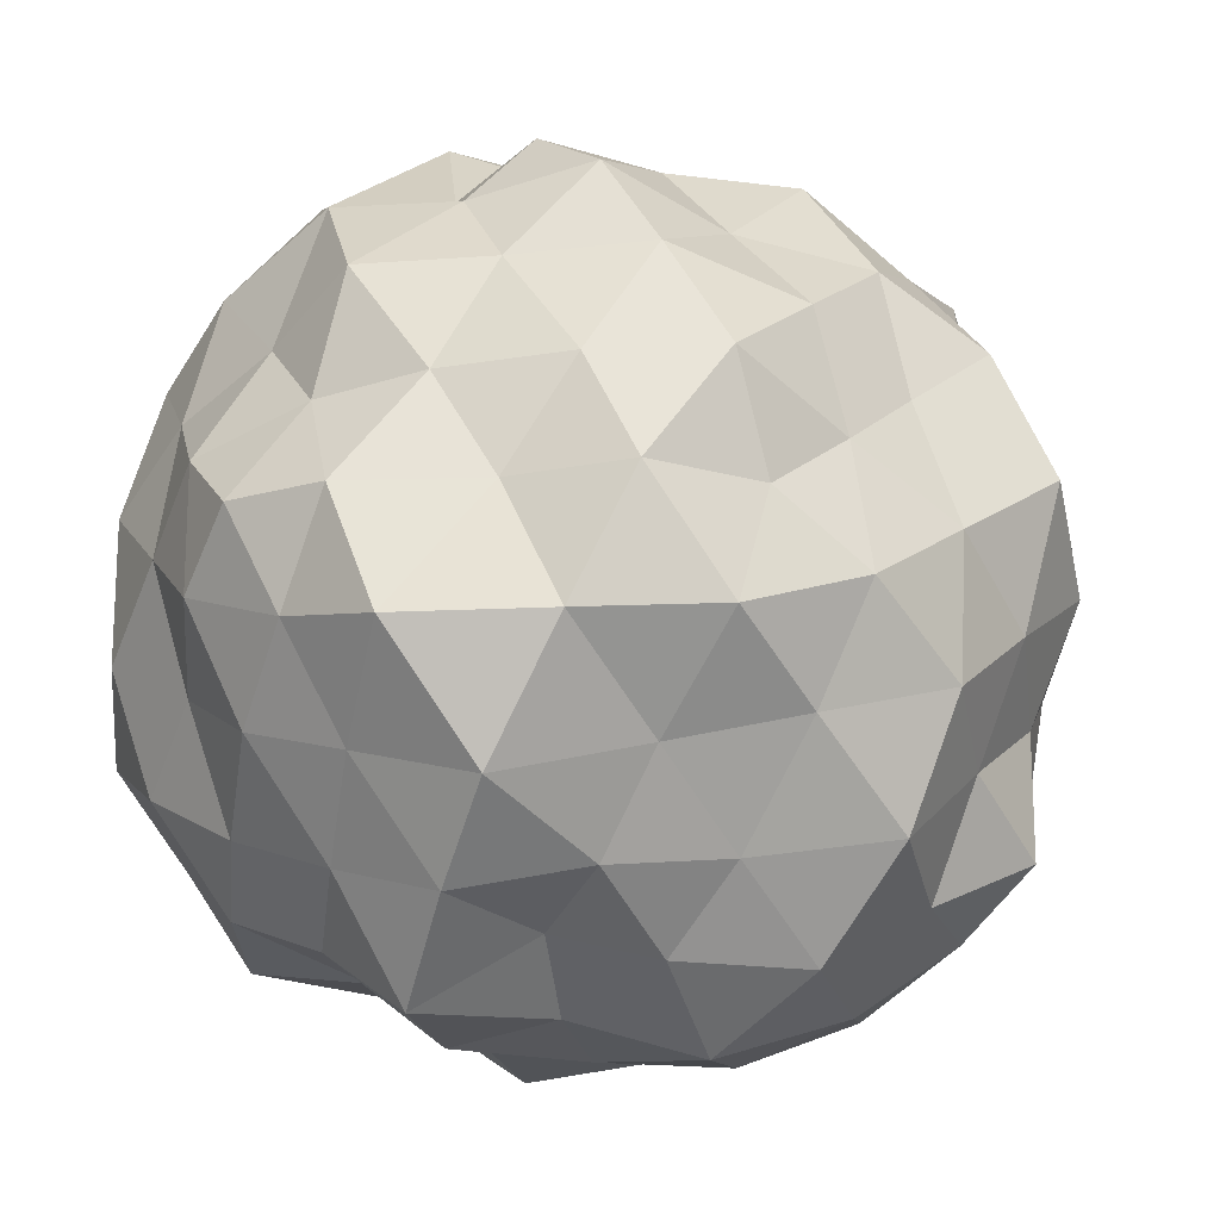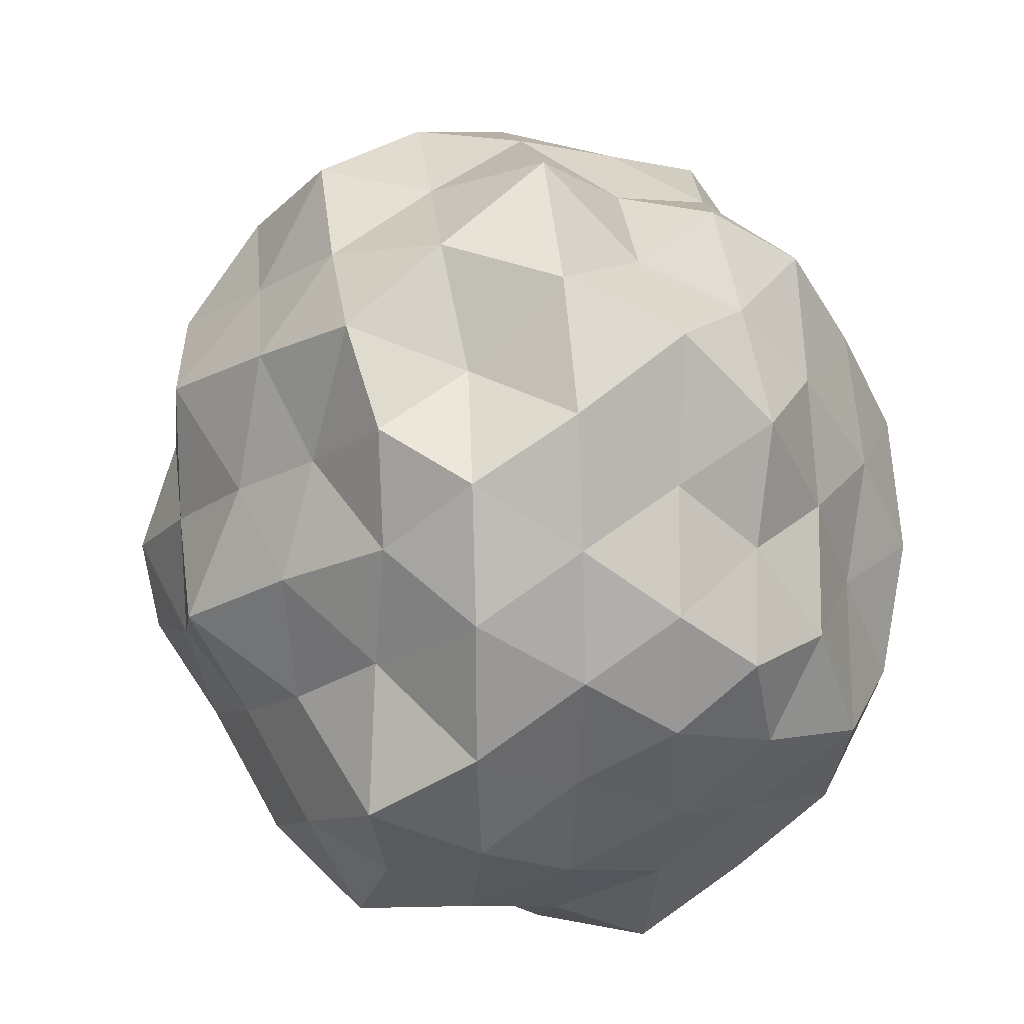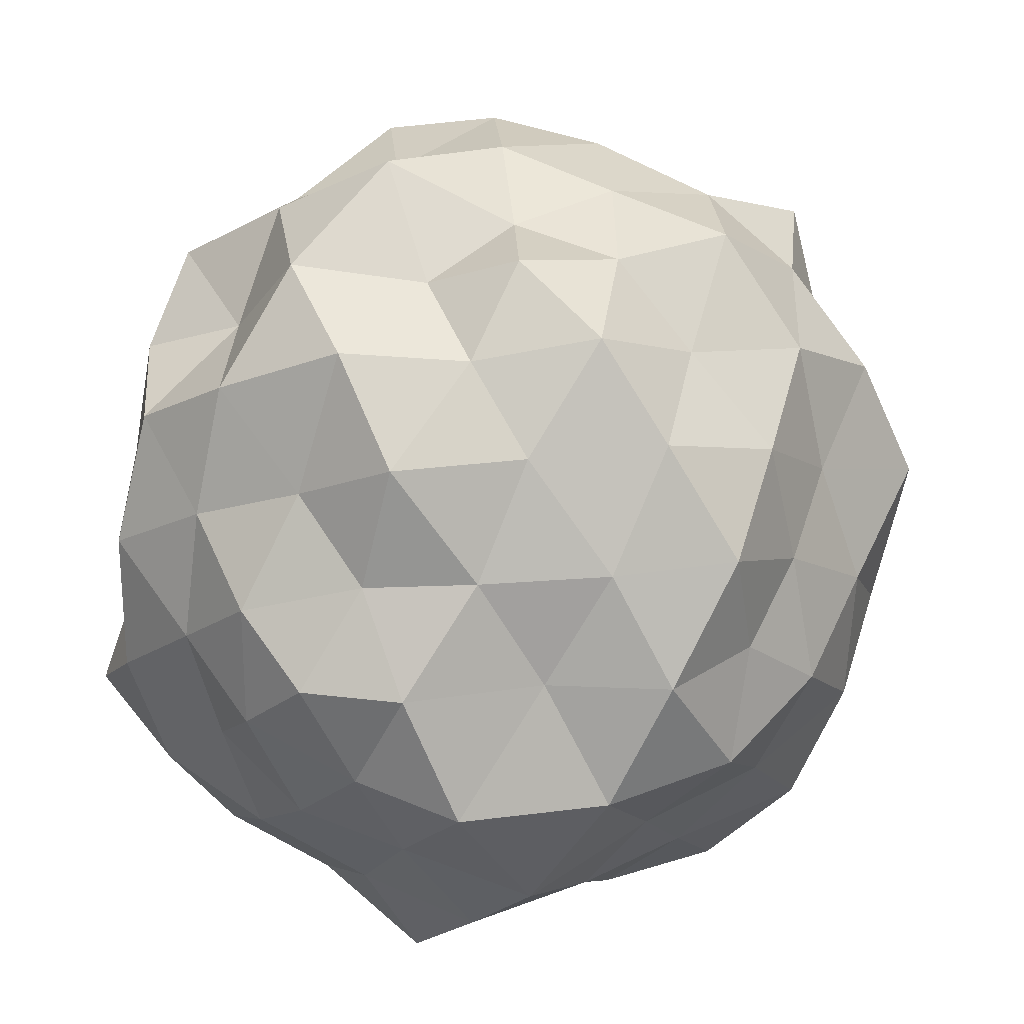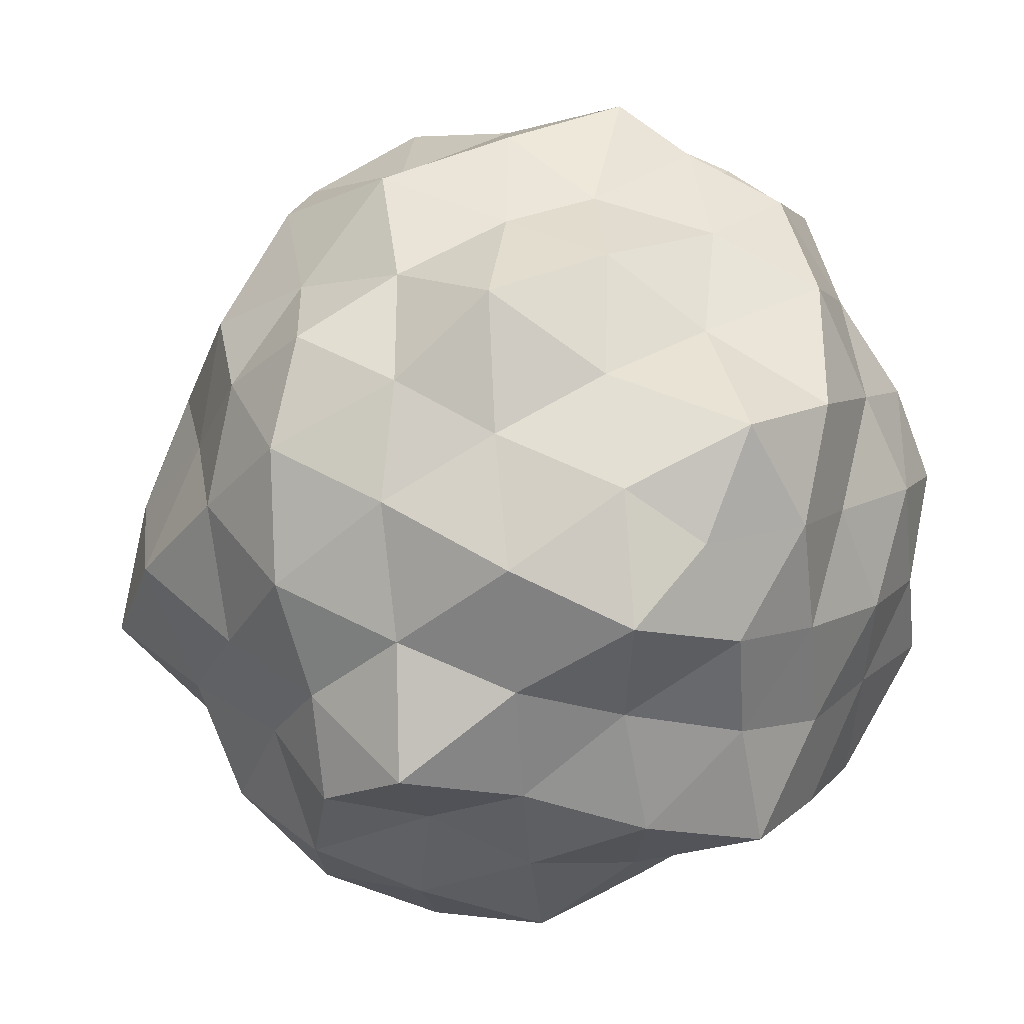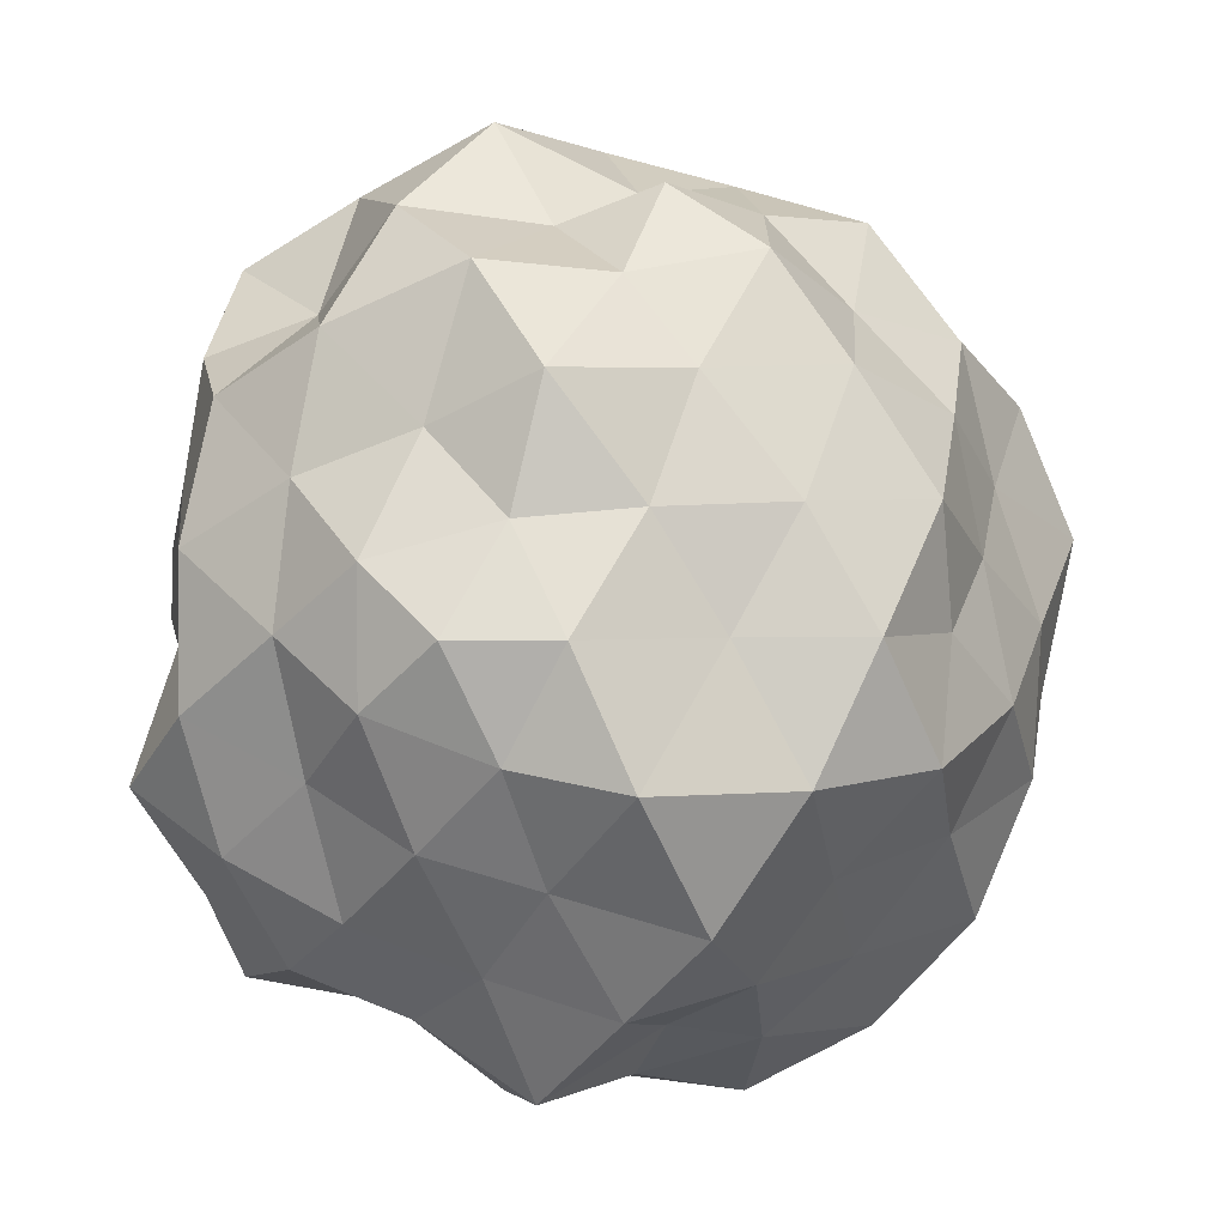
<metadata>
{"format":"obj","ext":"obj","renderer":"f3d","projection":"perspective","resolution":1024,"background":"white","views":[{"elev":-17.6,"azim":-22.3,"up":"+Y"},{"elev":21.4,"azim":-98.4,"up":"+Y"},{"elev":24.2,"azim":-40.2,"up":"+Y"},{"elev":-31.5,"azim":-145.8,"up":"+Y"},{"elev":1.7,"azim":-49.4,"up":"+Y"}]}
</metadata>
<code>
o zerog_gib6_Icosphere.006
v 0.06004 0.006006 -0.1729
v -0.1263 0.0277 -0.1297
v 0.000369 0.1642 -0.08092
v 0.1636 0.0775 -0.02723
v 0.1378 -0.1126 -0.04278
v -0.04129 -0.1434 -0.1061
v -0.1378 0.1126 0.04268
v 0.04129 0.1434 0.106
v 0.1263 -0.0277 0.1296
v -0.000369 -0.1642 0.08083
v -0.1636 -0.0775 0.02713
v -0.06004 -0.006006 0.1728
f 1 2 3
f 2 1 6
f 1 3 4
f 1 4 5
f 1 5 6
f 2 6 11
f 3 2 7
f 4 3 8
f 5 4 9
f 6 5 10
f 2 11 7
f 3 7 8
f 4 8 9
f 5 9 10
f 6 10 11
f 7 11 12
f 8 7 12
f 9 8 12
f 10 9 12
f 11 10 12
o zerog_gib5_Icosphere.005
v 0.1109 0.1171 -0.2171
v -0.1705 0.08482 -0.1921
v -0.03275 0.2675 -0.02318
v 0.2188 0.1529 0.04355
v 0.2366 -0.1006 -0.08415
v -0.004059 -0.1427 -0.2298
v -0.2366 0.1006 0.08405
v 0.004059 0.1427 0.2297
v 0.1705 -0.08482 0.192
v 0.03275 -0.2675 0.02308
v -0.2188 -0.1529 -0.04365
v -0.1109 -0.1171 0.217
f 13 14 15
f 14 13 18
f 13 15 16
f 13 16 17
f 13 17 18
f 14 18 23
f 15 14 19
f 16 15 20
f 17 16 21
f 18 17 22
f 14 23 19
f 15 19 20
f 16 20 21
f 17 21 22
f 18 22 23
f 19 23 24
f 20 19 24
f 21 20 24
f 22 21 24
f 23 22 24
o zerog_gib4_Icosphere.004
v 0 0 -0.1905
v -0.1378 0.1001 -0.08519
v 0.05263 0.162 -0.08519
v 0.1703 0 -0.08519
v 0.05263 -0.162 -0.08519
v -0.1378 -0.1001 -0.08519
v -0.05263 0.162 0.08514
v 0.1378 0.1001 0.08514
v 0.1378 -0.1001 0.08514
v -0.05263 -0.162 0.08514
v -0.1703 0 0.08514
v 0 0 0.1904
f 25 26 27
f 26 25 30
f 25 27 28
f 25 28 29
f 25 29 30
f 26 30 35
f 27 26 31
f 28 27 32
f 29 28 33
f 30 29 34
f 26 35 31
f 27 31 32
f 28 32 33
f 29 33 34
f 30 34 35
f 31 35 36
f 32 31 36
f 33 32 36
f 34 33 36
f 35 34 36
o zerog_gib3_Icosphere.003
v -0.04452 -0.1552 -0.000234
v 0.06173 -0.09269 -0.117
v 0.1121 -0.1073 0.0445
v -0.01995 -0.06957 0.1443
v -0.1519 -0.03159 0.0445
v -0.1015 -0.04588 -0.117
v 0.1519 0.03159 -0.04459
v 0.1015 0.04588 0.1169
v -0.06173 0.09269 0.1169
v -0.1121 0.1073 -0.04459
v 0.01995 0.06957 -0.1444
v 0.04452 0.1552 0.000138
f 37 38 39
f 38 37 42
f 37 39 40
f 37 40 41
f 37 41 42
f 38 42 47
f 39 38 43
f 40 39 44
f 41 40 45
f 42 41 46
f 38 47 43
f 39 43 44
f 40 44 45
f 41 45 46
f 42 46 47
f 43 47 48
f 44 43 48
f 45 44 48
f 46 45 48
f 47 46 48
o zerog_gib2_Icosphere.002
v 0 0 -0.2484
v -0.1797 0.1306 -0.1111
v 0.06865 0.2113 -0.1111
v 0.2222 0 -0.1111
v 0.06865 -0.2113 -0.1111
v -0.1797 -0.1306 -0.1111
v -0.06865 0.2113 0.1111
v 0.1797 0.1306 0.1111
v 0.1797 -0.1306 0.1111
v -0.06865 -0.2113 0.1111
v -0.2222 0 0.1111
v 0 0 0.2484
f 49 50 51
f 50 49 54
f 49 51 52
f 49 52 53
f 49 53 54
f 50 54 59
f 51 50 55
f 52 51 56
f 53 52 57
f 54 53 58
f 50 59 55
f 51 55 56
f 52 56 57
f 53 57 58
f 54 58 59
f 55 59 60
f 56 55 60
f 57 56 60
f 58 57 60
f 59 58 60
o zerog_gib1_Icosphere.001
v 0 0 -0.13
v -0.09407 0.06834 -0.05819
v 0.03593 0.1106 -0.05819
v 0.1163 0 -0.05819
v 0.03593 -0.1106 -0.05819
v -0.09407 -0.06834 -0.05819
v -0.03593 0.1106 0.05809
v 0.09407 0.06834 0.05809
v 0.09407 -0.06834 0.05809
v -0.03593 -0.1106 0.05809
v -0.1163 0 0.05809
v 0 0 0.13
f 61 62 63
f 62 61 66
f 61 63 64
f 61 64 65
f 61 65 66
f 62 66 71
f 63 62 67
f 64 63 68
f 65 64 69
f 66 65 70
f 62 71 67
f 63 67 68
f 64 68 69
f 65 69 70
f 66 70 71
f 67 71 72
f 68 67 72
f 69 68 72
f 70 69 72
f 71 70 72
o zerog_mut_mesh_Icosphere
v 0 0 -1.034
v -0.8127 0.5905 -0.4624
v 0.2764 0.8506 -0.4118
v 0.9331 0 -0.4296
v 0.3104 -0.9554 -0.4624
v -0.8127 -0.5905 -0.4624
v -0.3199 0.9517 0.4433
v 0.778 0.5464 0.4117
v 0.8738 -0.6136 0.4625
v -0.2764 -0.8506 0.4117
v -1.003 0 0.4296
v 0 0 0.9606
v 0.2615 0.8048 -0.6798
v 0.1825 0.5616 -0.8795
v 0.08096 0.2492 -0.9297
v -0.2279 0.1601 -0.9297
v -0.4573 0.3211 -0.7832
v -0.6095 0.4429 -0.6054
v -0.6423 0.7957 -0.5193
v -0.283 0.8709 -0.5211
v 0.03579 1.009 -0.5193
v -0.9814 -0.3446 -0.5193
v -0.8506 0 -0.4841
v -0.8738 0.3068 -0.4624
v -0.2279 -0.1601 -0.9297
v -0.4253 -0.309 -0.7832
v -0.7055 -0.4955 -0.6516
v 0.8451 0 -0.6315
v 0.5257 0 -0.7832
v 0.2704 0 -0.9594
v 0.5436 0.8048 -0.5193
v 0.7719 0.5421 -0.5049
v 0.9322 0.259 -0.4824
v 0.2503 -0.7447 -0.6054
v 0.188 -0.5594 -0.843
v 0.09371 -0.2788 -1.001
v 1.004 -0.2788 -0.5193
v 0.7399 -0.5196 -0.484
v 0.484 -0.7166 -0.4625
v 0.03579 -1.009 -0.5193
v -0.2826 -0.8408 -0.484
v -0.6423 -0.7957 -0.5193
v -1.029 0.1534 0.2312
v -0.9922 0.3224 -0
v -0.9667 0.4974 -0.2596
v -0.9654 -0.4802 -0.2412
v -0.9511 -0.309 -5.5e-05
v -1.029 -0.1534 0.2312
v -0.1552 0.9554 0.2312
v 0 1.077 -0
v 0.1797 1.069 -0.2489
v -0.6872 0.6817 -0.2313
v -0.6803 0.9051 5.5e-05
v -0.436 0.8642 0.2312
v 0.9266 0.4768 0.2489
v 0.9511 0.309 -5.5e-05
v 1.029 0.1534 -0.2312
v 0.4891 0.937 -0.2412
v 0.5878 0.809 -5.5e-05
v 0.8298 0.7957 0.2598
v 0.7953 -0.7627 0.249
v 0.6602 -0.9086 5.9e-05
v 0.5046 -0.9668 -0.2489
v 1.155 -0.1723 -0.2596
v 1.023 -0.3211 0
v 0.9667 -0.4974 0.2598
v -0.5265 -1.009 0.2598
v -0.632 -0.8408 -0
v -0.7708 -0.7391 -0.2412
v 0.1552 -0.9554 -0.2313
v 0 -1.039 0
v -0.1669 -0.9929 0.2312
v -0.8311 0.2389 0.4624
v -0.7719 0.5421 0.505
v -0.5049 0.7476 0.4825
v -0.03092 0.9016 0.4825
v 0.3043 0.9051 0.5211
v 0.5967 0.7391 0.4825
v 0.9116 0.3201 0.4825
v 0.9846 0 0.5211
v 0.8738 -0.3068 0.4624
v 0.5967 -0.7391 0.4825
v 0.2952 -0.9086 0.5437
v -0.03092 -0.9016 0.4825
v -0.5436 -0.8048 0.5194
v -0.7399 -0.5196 0.484
v -0.8947 -0.2571 0.4978
v -0.09371 0.2788 1.001
v -0.188 0.5594 0.8432
v -0.2615 0.8048 0.6799
v -0.8451 0 0.6316
v -0.5257 0 0.7831
v -0.3033 0 1.001
v 0.2184 0.1534 0.8912
v 0.4253 0.309 0.7831
v 0.6846 0.4974 0.6799
v 0.2352 -0.1652 0.9594
v 0.4923 -0.3457 0.8432
v 0.6554 -0.4602 0.6054
v -0.09371 -0.2788 1.001
v -0.1747 -0.5196 0.7832
v -0.2429 -0.7476 0.6315
v -0.05507 0.718 -0.695
v -0.1669 0.4964 -0.9247
v -0.4188 0.6576 -0.7171
v -0.6708 -0.1625 -0.6663
v -0.6998 0.1695 -0.695
v -0.5023 1e-06 -0.9248
v 0.6862 0.2732 -0.6662
v 0.3895 0.283 -0.8865
v 0.4666 0.5485 -0.695
v 0.4808 -0.5464 -0.6662
v 0.3895 -0.283 -0.8865
v 0.7168 -0.2952 -0.7482
v -0.4188 -0.6576 -0.7171
v -0.1442 -0.4437 -0.8591
v -0.05676 -0.7152 -0.6662
v -1.043 0 0
v -1.062 0.1761 -0.2654
v -1.062 -0.1761 -0.2654
v -0.3731 1.11 0.000114
v -0.1486 0.9884 -0.2545
v -0.5176 0.9517 -0.2739
v 0.9364 0.6576 5.5e-05
v 0.8618 0.4253 -0.2545
v 0.6708 0.6882 -0.2545
v 0.9075 -0.6373 5.5e-05
v 0.7524 -0.7462 -0.2654
v 0.8991 -0.4437 -0.2655
v -0.3466 -1.031 5.5e-05
v -0.4472 -0.8506 -0.2545
v -0.1486 -0.9884 -0.2545
v -0.7534 0.7729 0.2859
v -0.9075 0.6373 5.3e-05
v -0.8618 0.4253 0.2544
v 0.4814 0.9157 0.2739
v 0.3327 1.024 -1e-06
v 0.1442 0.9922 0.2655
v 1.02 -0.1749 0.2739
v 1.077 0 1e-06
v 1.062 0.1761 0.2655
v 0.1552 -1.068 0.2859
v 0.3466 -1.031 5.4e-05
v 0.5023 -0.9554 0.2859
v -0.8991 -0.4437 0.2655
v -0.844 -0.6132 0
v -0.6999 -0.718 0.2655
v -0.3775 0.2742 0.8591
v -0.4808 0.5464 0.6662
v -0.6382 0.2629 0.6661
v 0.155 0.4611 0.8592
v 0.3895 0.6328 0.7172
v 0.05279 0.6882 0.6661
v 0.5016 0 0.8592
v 0.7222 -0.1749 0.7172
v 0.81 0.1896 0.7483
v 0.1442 -0.4437 0.8591
v 0.05676 -0.7152 0.6662
v 0.4063 -0.6601 0.7483
v -0.4369 -0.3068 0.925
v -0.7706 -0.3068 0.7483
v -0.54 -0.6136 0.7483
f 73 88 87
f 74 90 96
f 73 87 102
f 73 102 108
f 73 108 97
f 74 96 117
f 75 93 123
f 76 105 129
f 77 111 135
f 78 114 141
f 74 117 124
f 75 123 130
f 76 129 136
f 77 135 142
f 78 141 118
f 79 147 162
f 80 150 168
f 81 153 171
f 82 156 174
f 83 159 163
f 85 93 75
f 86 175 85
f 87 176 86
f 85 175 93
f 175 92 93
f 86 176 175
f 176 177 175
f 175 177 92
f 177 91 92
f 87 88 176
f 88 89 176
f 176 89 177
f 89 90 177
f 177 90 91
f 90 74 91
f 94 99 78
f 95 178 94
f 96 179 95
f 94 178 99
f 178 98 99
f 95 179 178
f 179 180 178
f 178 180 98
f 180 97 98
f 96 90 179
f 90 89 179
f 179 89 180
f 89 88 180
f 180 88 97
f 88 73 97
f 100 105 76
f 101 181 100
f 102 182 101
f 100 181 105
f 181 104 105
f 101 182 181
f 182 183 181
f 181 183 104
f 183 103 104
f 102 87 182
f 87 86 182
f 182 86 183
f 86 85 183
f 183 85 103
f 85 75 103
f 106 111 77
f 107 184 106
f 108 185 107
f 106 184 111
f 184 110 111
f 107 185 184
f 185 186 184
f 184 186 110
f 186 109 110
f 108 102 185
f 102 101 185
f 185 101 186
f 101 100 186
f 186 100 109
f 100 76 109
f 99 114 78
f 98 187 99
f 97 188 98
f 99 187 114
f 187 113 114
f 98 188 187
f 188 189 187
f 187 189 113
f 189 112 113
f 97 108 188
f 108 107 188
f 188 107 189
f 107 106 189
f 189 106 112
f 106 77 112
f 115 120 83
f 116 190 115
f 117 191 116
f 115 190 120
f 190 119 120
f 116 191 190
f 191 192 190
f 190 192 119
f 192 118 119
f 117 96 191
f 96 95 191
f 191 95 192
f 95 94 192
f 192 94 118
f 94 78 118
f 121 126 79
f 122 193 121
f 123 194 122
f 121 193 126
f 193 125 126
f 122 194 193
f 194 195 193
f 193 195 125
f 195 124 125
f 123 93 194
f 93 92 194
f 194 92 195
f 92 91 195
f 195 91 124
f 91 74 124
f 127 132 80
f 128 196 127
f 129 197 128
f 127 196 132
f 196 131 132
f 128 197 196
f 197 198 196
f 196 198 131
f 198 130 131
f 129 105 197
f 105 104 197
f 197 104 198
f 104 103 198
f 198 103 130
f 103 75 130
f 133 138 81
f 134 199 133
f 135 200 134
f 133 199 138
f 199 137 138
f 134 200 199
f 200 201 199
f 199 201 137
f 201 136 137
f 135 111 200
f 111 110 200
f 200 110 201
f 110 109 201
f 201 109 136
f 109 76 136
f 139 144 82
f 140 202 139
f 141 203 140
f 139 202 144
f 202 143 144
f 140 203 202
f 203 204 202
f 202 204 143
f 204 142 143
f 141 114 203
f 114 113 203
f 203 113 204
f 113 112 204
f 204 112 142
f 112 77 142
f 126 147 79
f 125 205 126
f 124 206 125
f 126 205 147
f 205 146 147
f 125 206 205
f 206 207 205
f 205 207 146
f 207 145 146
f 124 117 206
f 117 116 206
f 206 116 207
f 116 115 207
f 207 115 145
f 115 83 145
f 132 150 80
f 131 208 132
f 130 209 131
f 132 208 150
f 208 149 150
f 131 209 208
f 209 210 208
f 208 210 149
f 210 148 149
f 130 123 209
f 123 122 209
f 209 122 210
f 122 121 210
f 210 121 148
f 121 79 148
f 138 153 81
f 137 211 138
f 136 212 137
f 138 211 153
f 211 152 153
f 137 212 211
f 212 213 211
f 211 213 152
f 213 151 152
f 136 129 212
f 129 128 212
f 212 128 213
f 128 127 213
f 213 127 151
f 127 80 151
f 144 156 82
f 143 214 144
f 142 215 143
f 144 214 156
f 214 155 156
f 143 215 214
f 215 216 214
f 214 216 155
f 216 154 155
f 142 135 215
f 135 134 215
f 215 134 216
f 134 133 216
f 216 133 154
f 133 81 154
f 120 159 83
f 119 217 120
f 118 218 119
f 120 217 159
f 217 158 159
f 119 218 217
f 218 219 217
f 217 219 158
f 219 157 158
f 118 141 218
f 141 140 218
f 218 140 219
f 140 139 219
f 219 139 157
f 139 82 157
f 160 165 84
f 161 220 160
f 162 221 161
f 160 220 165
f 220 164 165
f 161 221 220
f 221 222 220
f 220 222 164
f 222 163 164
f 162 147 221
f 147 146 221
f 221 146 222
f 146 145 222
f 222 145 163
f 145 83 163
f 166 160 84
f 167 223 166
f 168 224 167
f 166 223 160
f 223 161 160
f 167 224 223
f 224 225 223
f 223 225 161
f 225 162 161
f 168 150 224
f 150 149 224
f 224 149 225
f 149 148 225
f 225 148 162
f 148 79 162
f 169 166 84
f 170 226 169
f 171 227 170
f 169 226 166
f 226 167 166
f 170 227 226
f 227 228 226
f 226 228 167
f 228 168 167
f 171 153 227
f 153 152 227
f 227 152 228
f 152 151 228
f 228 151 168
f 151 80 168
f 172 169 84
f 173 229 172
f 174 230 173
f 172 229 169
f 229 170 169
f 173 230 229
f 230 231 229
f 229 231 170
f 231 171 170
f 174 156 230
f 156 155 230
f 230 155 231
f 155 154 231
f 231 154 171
f 154 81 171
f 165 172 84
f 164 232 165
f 163 233 164
f 165 232 172
f 232 173 172
f 164 233 232
f 233 234 232
f 232 234 173
f 234 174 173
f 163 159 233
f 159 158 233
f 233 158 234
f 158 157 234
f 234 157 174
f 157 82 174

</code>
